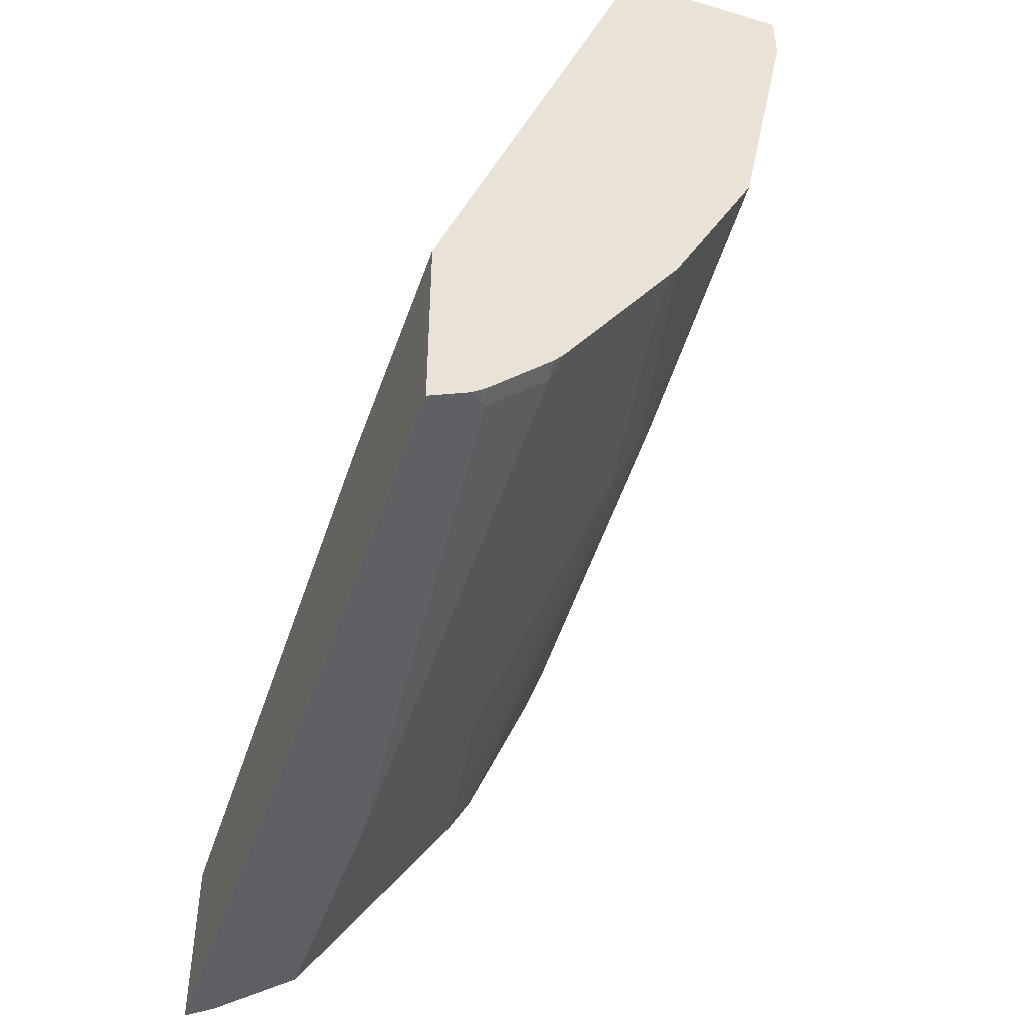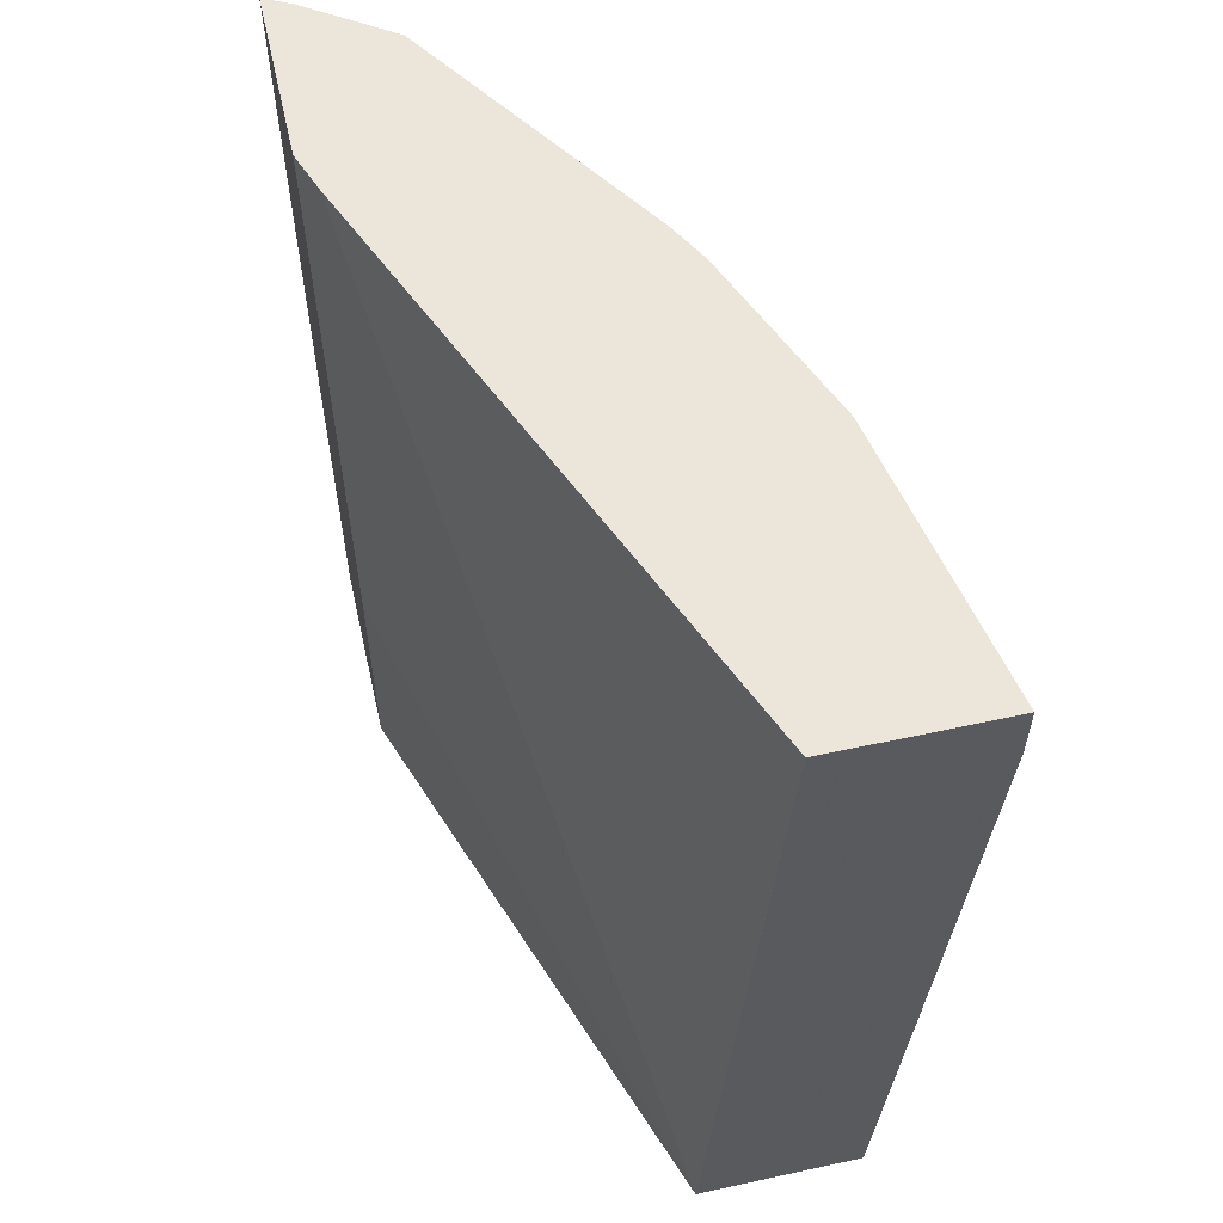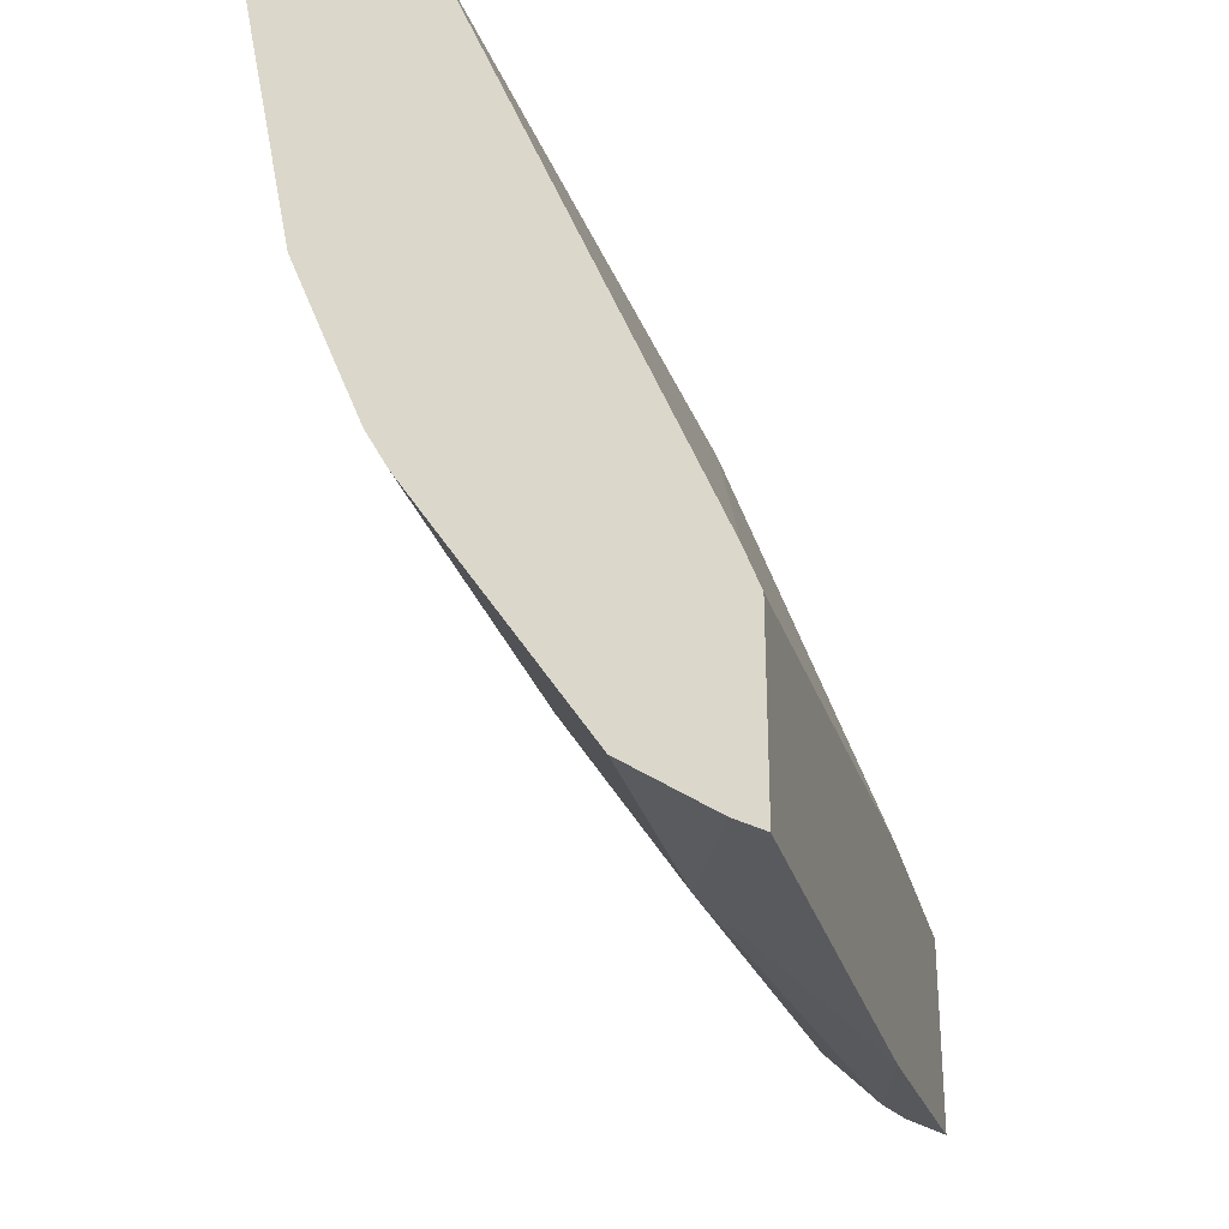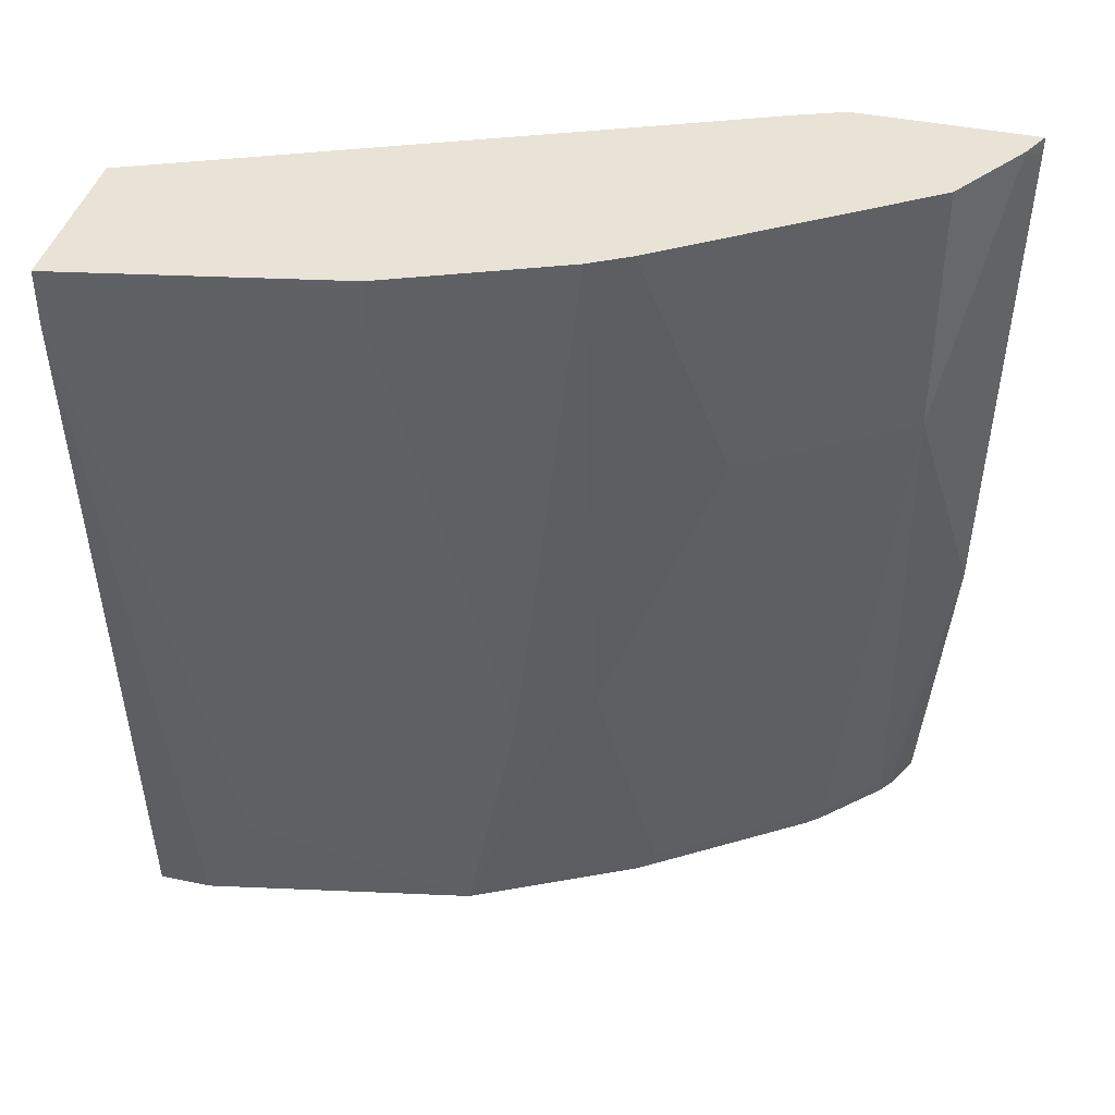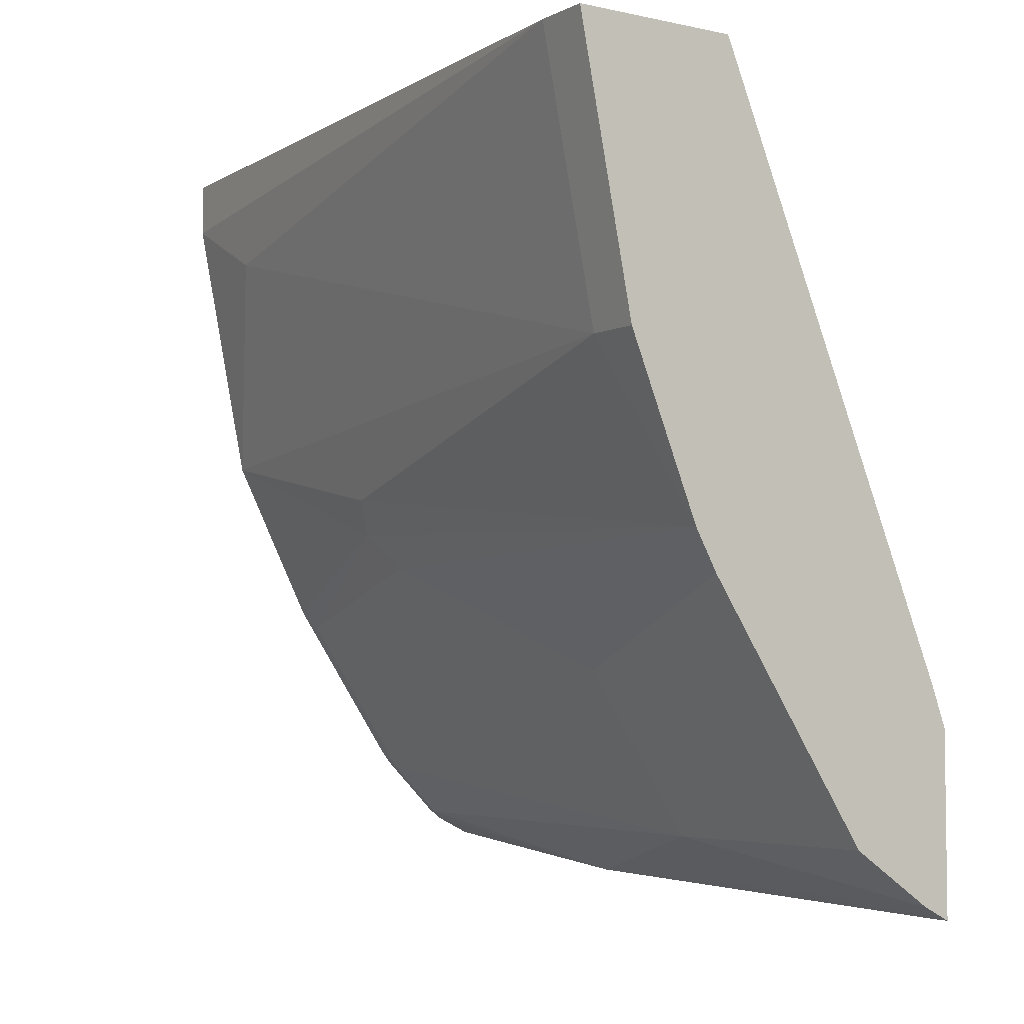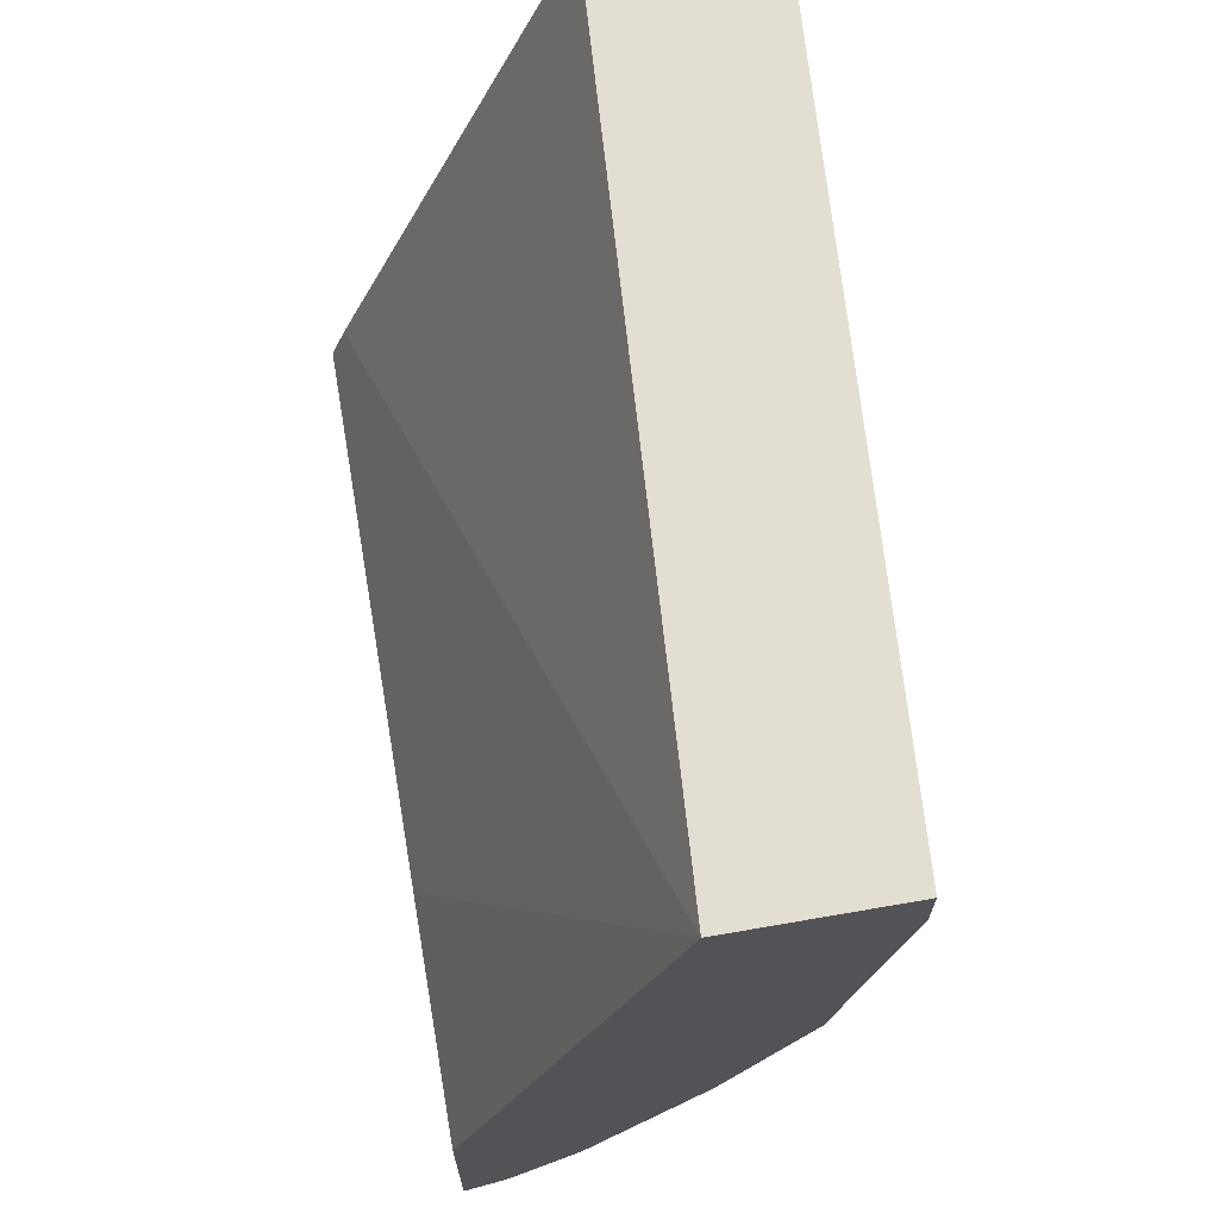
<metadata>
{"format":"obj","ext":"obj","renderer":"f3d","projection":"perspective","resolution":1024,"background":"white","views":[{"elev":-47.2,"azim":-18.6,"up":"+Z"},{"elev":57.6,"azim":-12.7,"up":"+Y"},{"elev":-27.9,"azim":-165.7,"up":"+Z"},{"elev":41.4,"azim":104.3,"up":"+Y"},{"elev":-4.6,"azim":145.7,"up":"+Z"},{"elev":67.6,"azim":-9.9,"up":"+Z"}]}
</metadata>
<code>
v 0.3063 0.06153 -0.0005281
v 0.2313 0.1496 -0.211
v 0.2313 0.06153 -0.211
v 0.3675 0.06153 -0.0005281
v 0.3267 0.3675 -0.0005281
v 0.3266 0.3675 -0.0005572
v 0.2368 0.3675 -0.2164
v 0.2313 0.3675 -0.2314
v 0.2313 0.06153 -0.2825
v 0.3675 0.06153 -0.02043
v 0.3877 0.3468 -0.0005281
v 0.329 0.3675 -0.0005281
v 0.2313 0.3675 -0.2978
v 0.2382 0.06153 -0.279
v 0.2313 0.17 -0.2927
v 0.3471 0.06153 -0.1225
v 0.3675 0.1021 -0.04086
v 0.3675 0.2654 -0.08169
v 0.3675 0.3471 -0.1021
v 0.3877 0.3675 -0.0005281
v 0.2348 0.3675 -0.296
v 0.2313 0.3633 -0.2978
v 0.2453 0.06153 -0.2755
v 0.2314 0.1702 -0.2926
v 0.3367 0.06153 -0.1432
v 0.3403 0.1565 -0.1565
v 0.3471 0.1633 -0.1429
v 0.3417 0.3675 -0.1655
v 0.3675 0.3675 -0.1021
v 0.2416 0.3675 -0.2926
v 0.2348 0.3624 -0.296
v 0.25 0.06153 -0.2718
v 0.2518 0.06809 -0.2722
v 0.2722 0.2722 -0.2722
v 0.3163 0.06153 -0.184
v 0.3335 0.1702 -0.1701
v 0.3131 0.06809 -0.1905
v 0.3335 0.3675 -0.1804
v 0.245 0.3675 -0.2904
v 0.2722 0.06809 -0.2518
v 0.2718 0.06153 -0.25
v 0.2722 0.3675 -0.2722
v 0.2904 0.3675 -0.245
v 0.2926 0.3675 -0.2416
v 0.3131 0.2722 -0.2109
v 0.2755 0.06153 -0.2453
f 24 31 30
f 16 18 17
f 23 33 32
f 23 24 33
f 22 31 24
f 21 30 31
f 19 27 28
f 19 28 29
f 16 19 18
f 13 31 22
f 16 26 27
f 16 25 26
f 15 22 24
f 15 24 23
f 14 15 23
f 13 21 31
f 11 17 18
f 24 30 34
f 16 27 19
f 24 34 33
f 34 38 45
f 26 36 28
f 40 46 41
f 36 45 38
f 36 37 45
f 35 40 37
f 35 46 40
f 34 37 40
f 34 45 37
f 11 29 20
f 34 44 38
f 25 35 26
f 34 43 44
f 34 39 42
f 33 34 40
f 32 40 41
f 32 33 40
f 30 39 34
f 28 36 38
f 26 37 36
f 26 35 37
f 26 28 27
f 34 42 43
f 11 19 29
f 10 16 17
f 10 17 11
f 1 6 7
f 1 5 6
f 1 12 5
f 1 20 12
f 1 11 20
f 1 4 11
f 1 10 4
f 1 16 10
f 1 7 8
f 1 25 16
f 11 18 19
f 1 41 46
f 1 32 41
f 1 23 32
f 1 14 23
f 1 9 14
f 1 3 9
f 1 2 3
f 1 35 25
f 1 8 2
f 1 46 35
f 2 13 22
f 2 8 13
f 9 15 14
f 6 8 7
f 6 13 8
f 6 30 21
f 6 39 30
f 6 42 39
f 6 43 42
f 6 44 43
f 6 21 13
f 6 28 38
f 6 29 28
f 6 20 29
f 6 12 20
f 5 12 6
f 4 10 11
f 2 9 3
f 2 15 9
f 6 38 44
f 2 22 15

</code>
